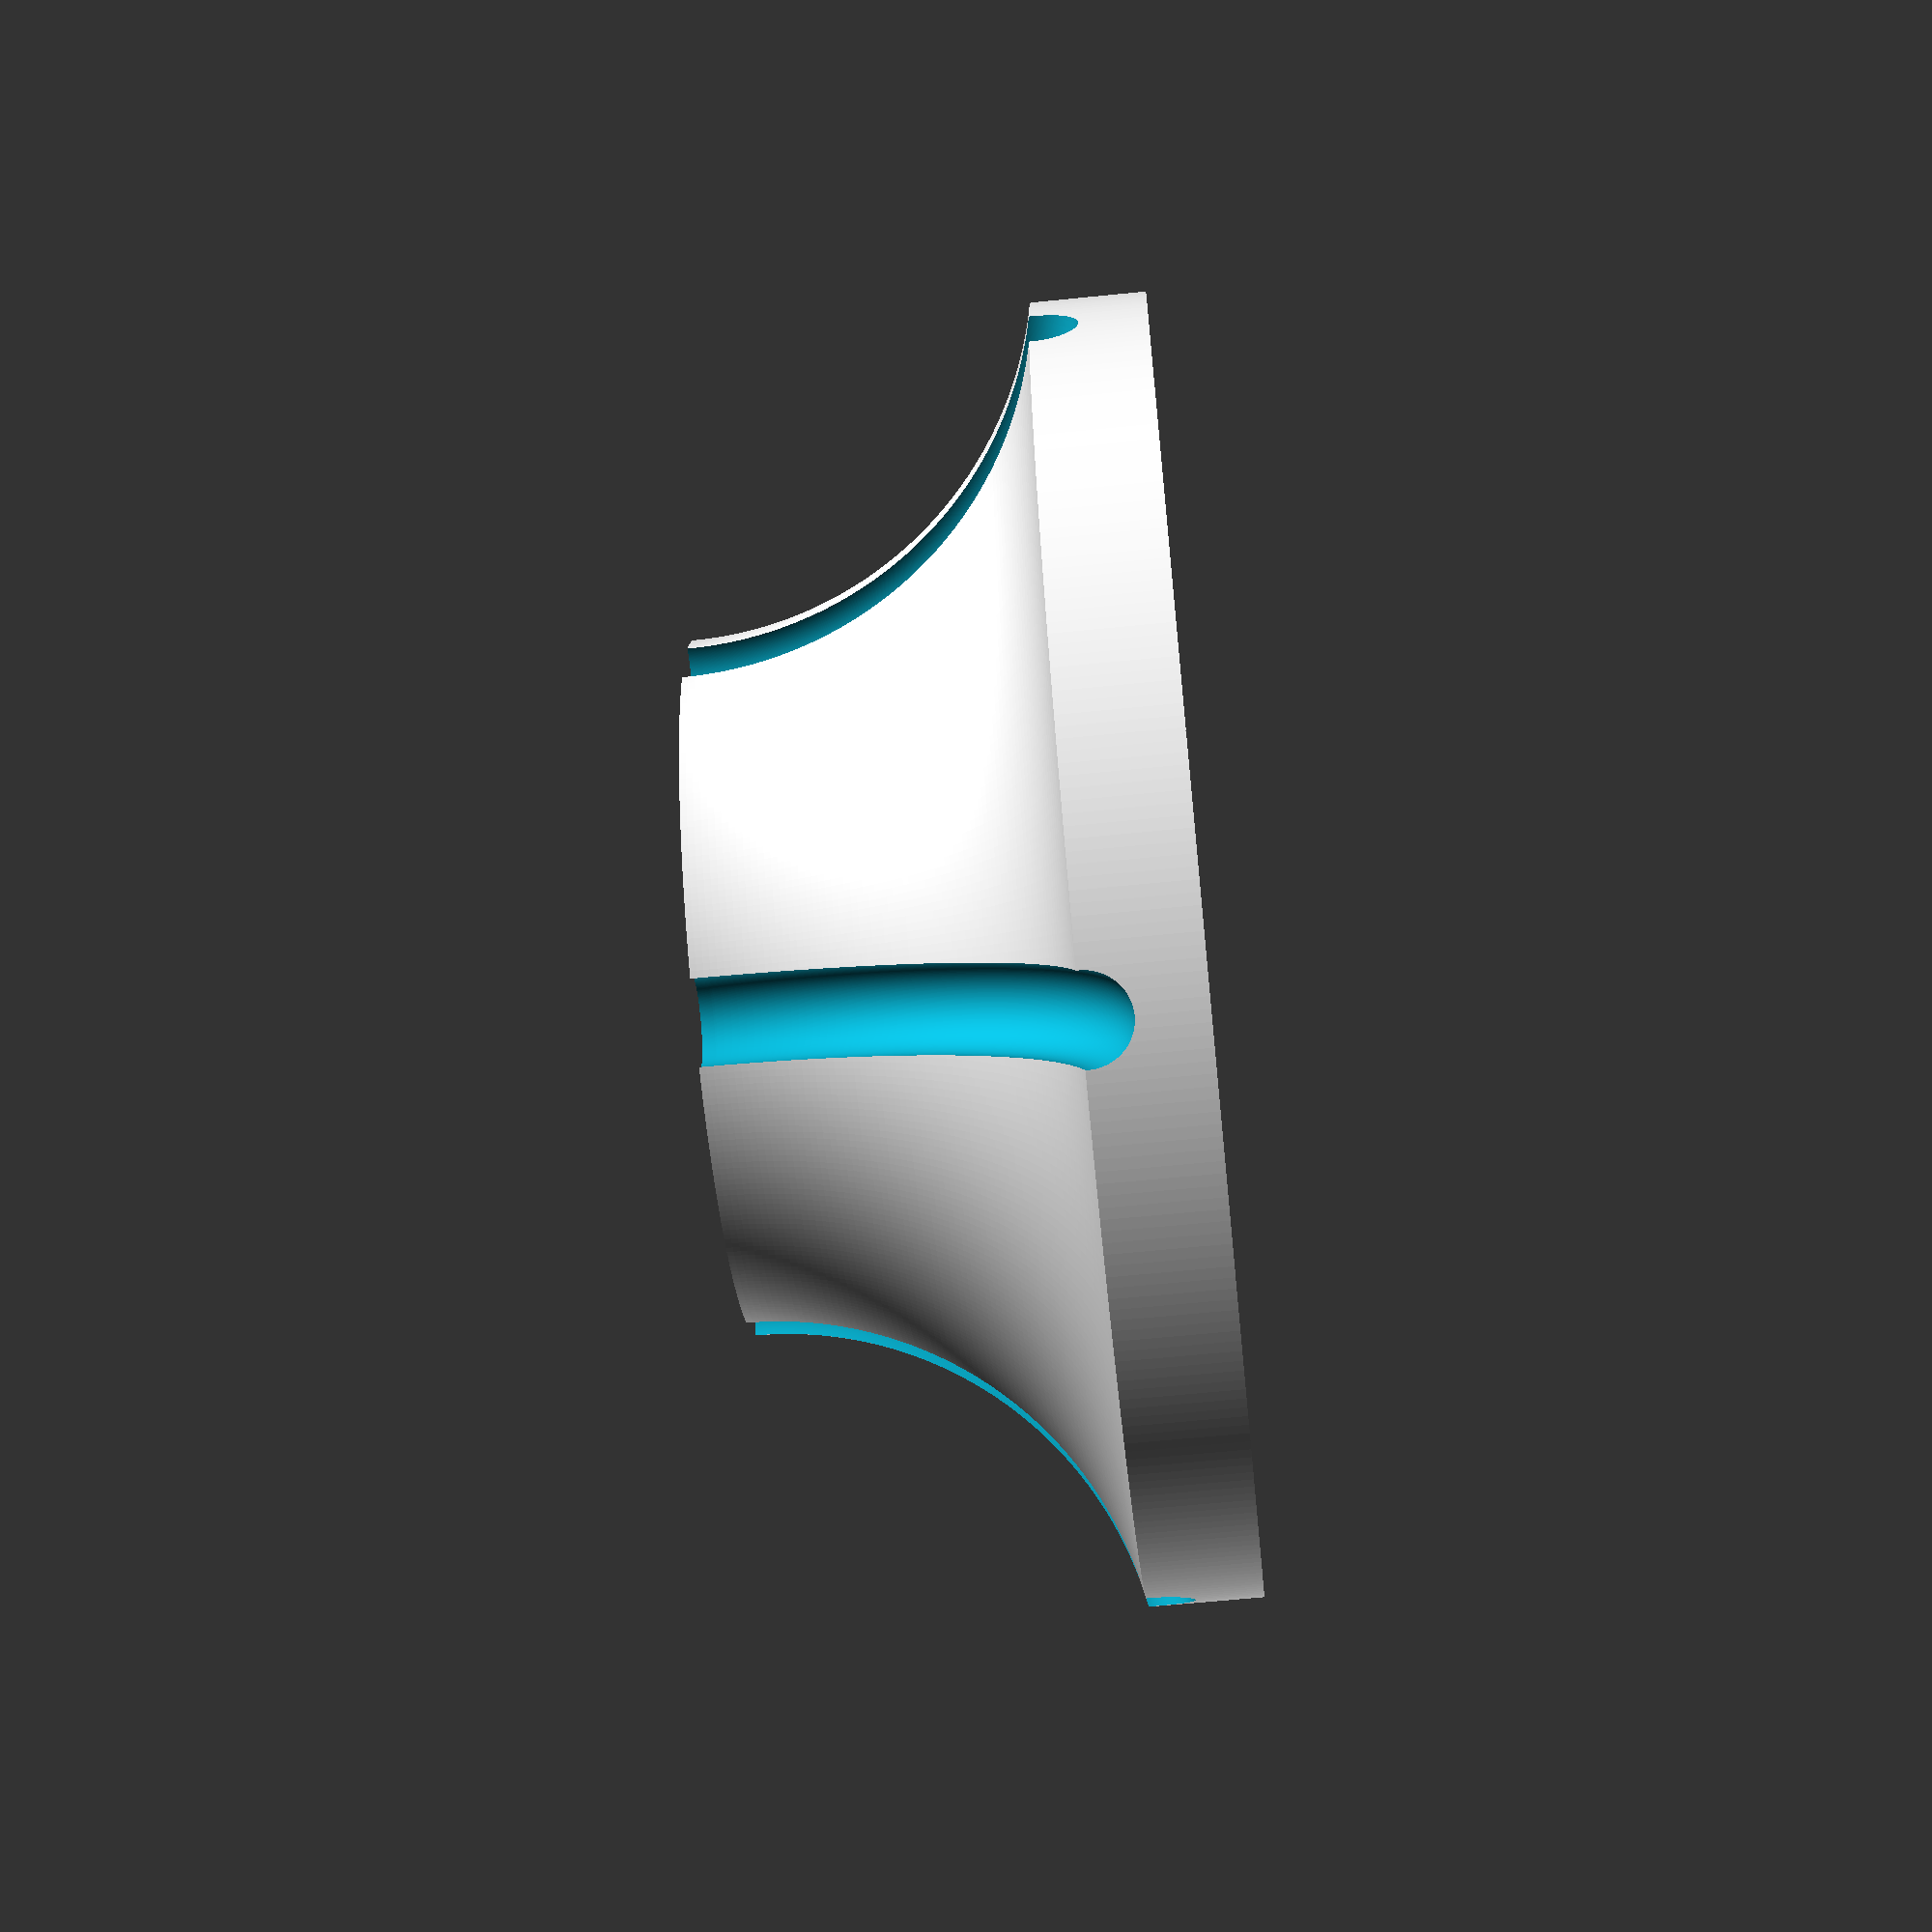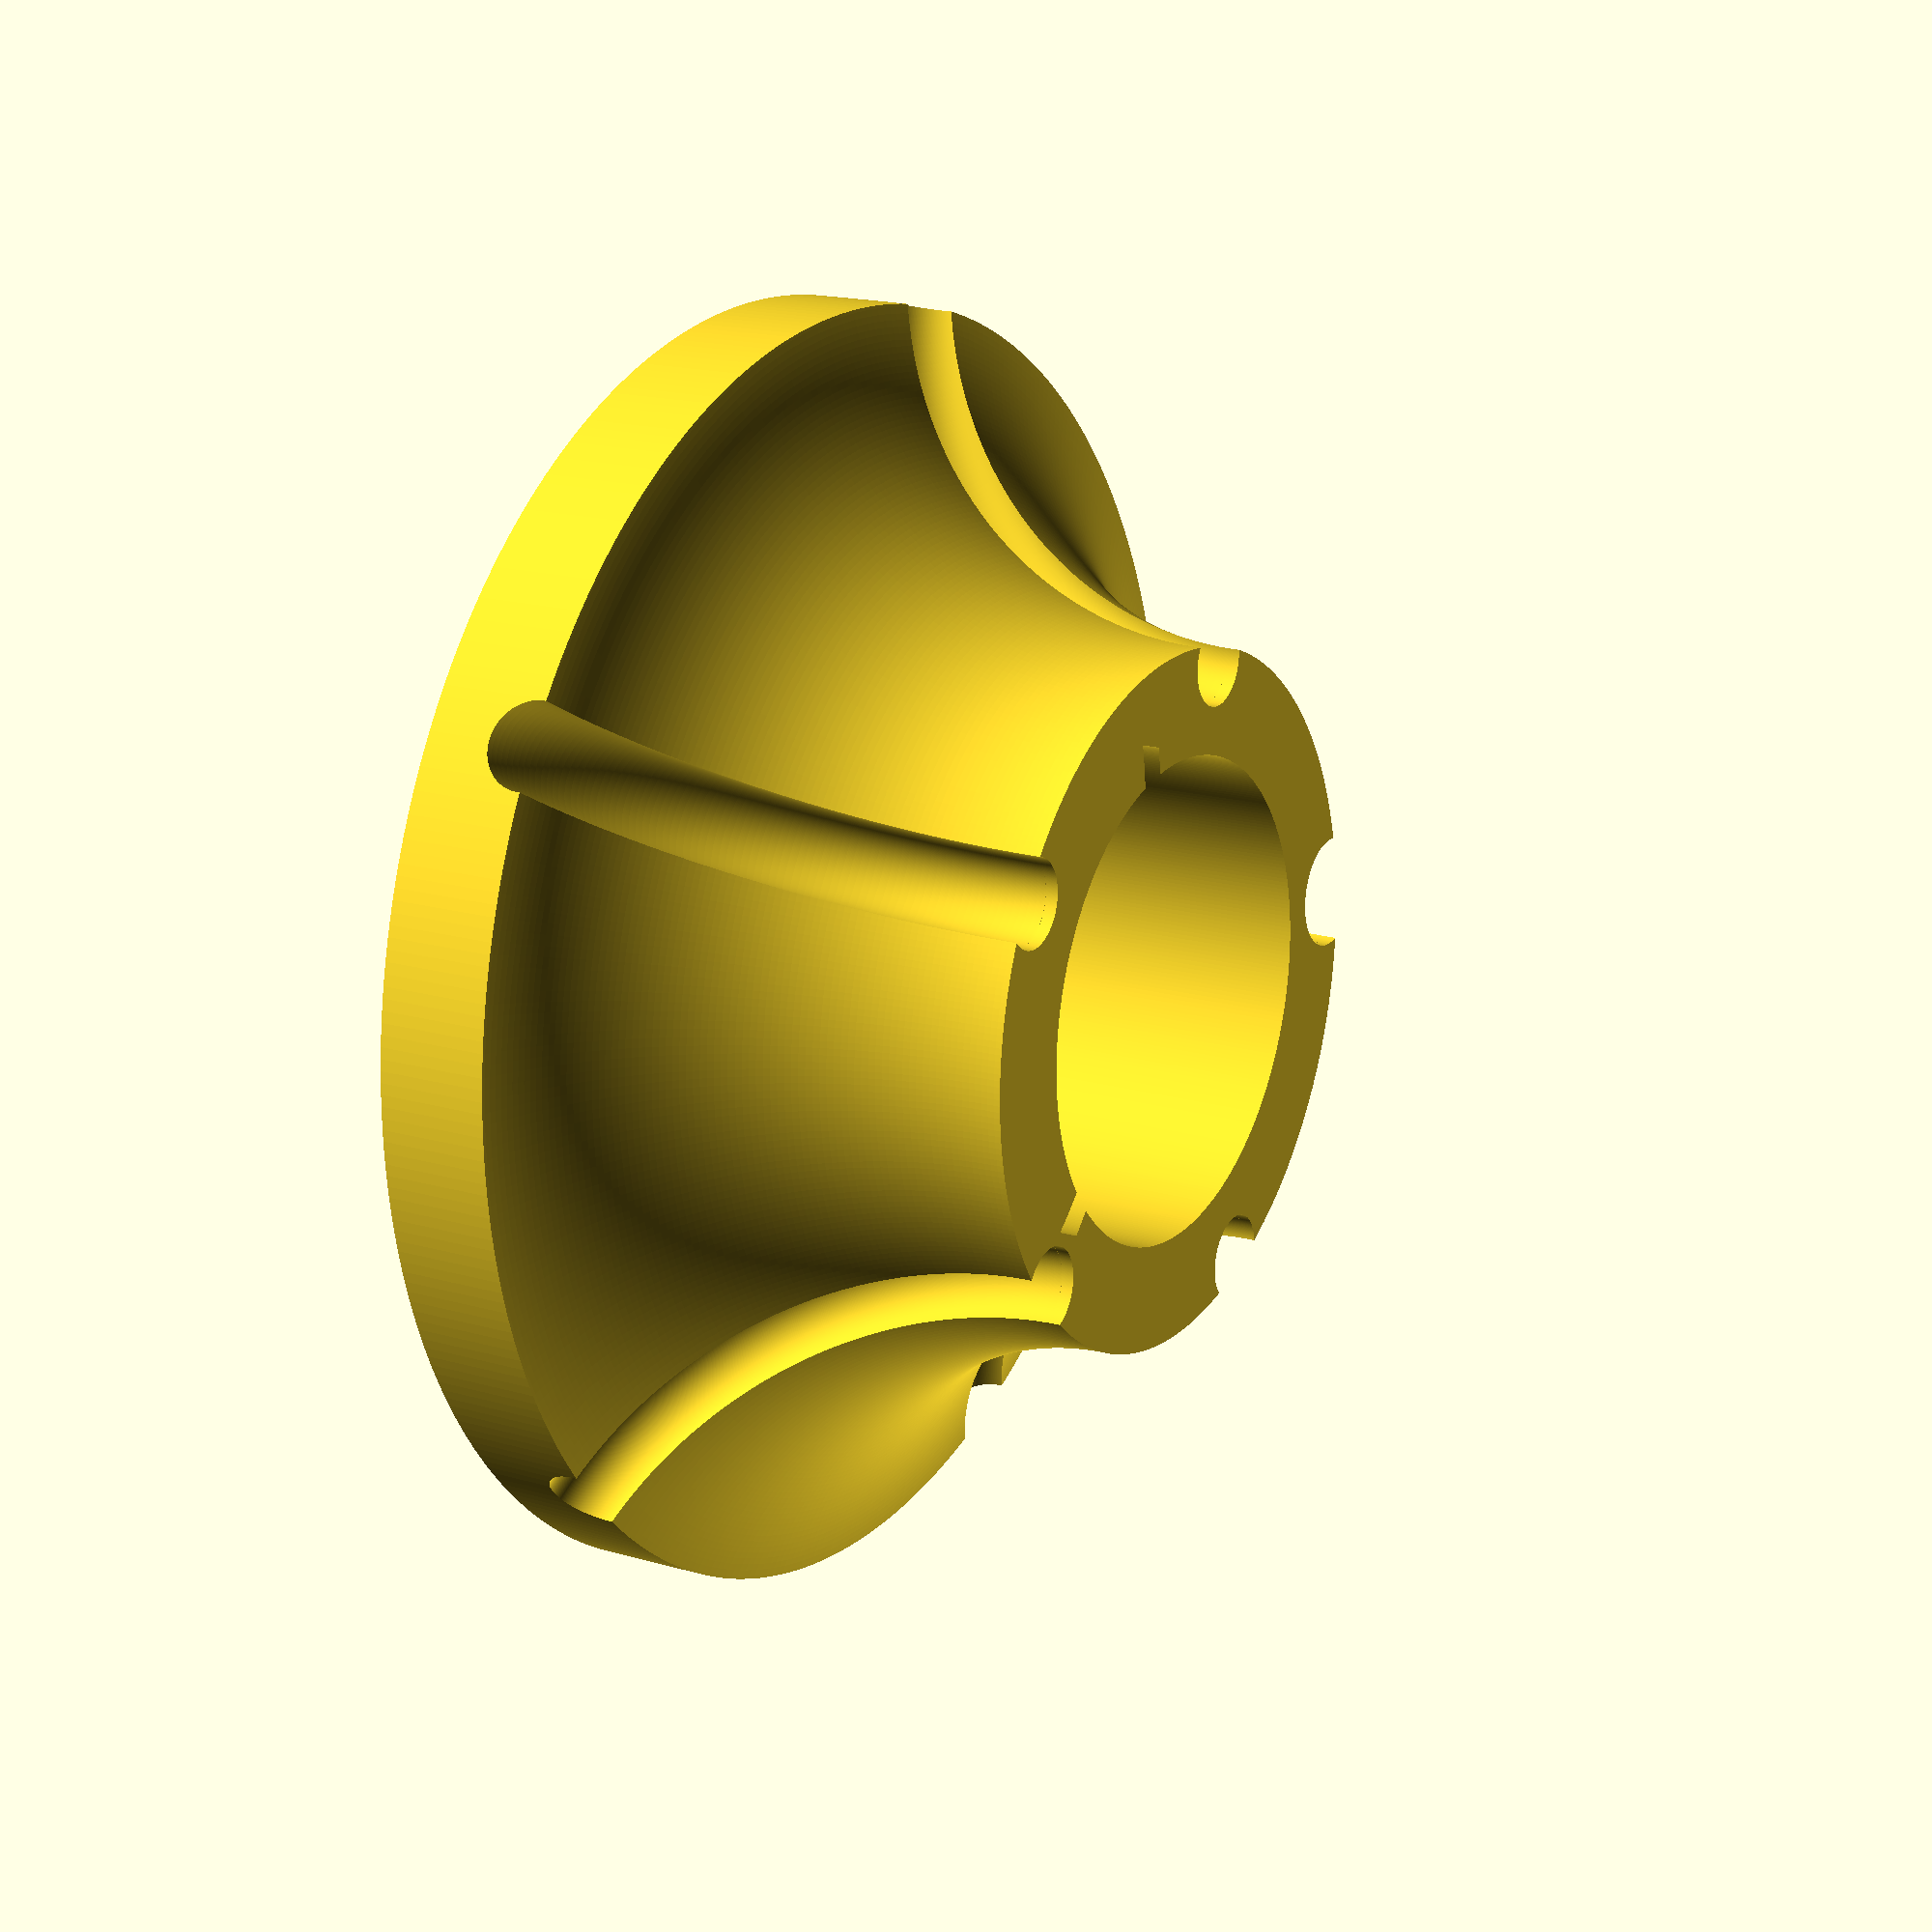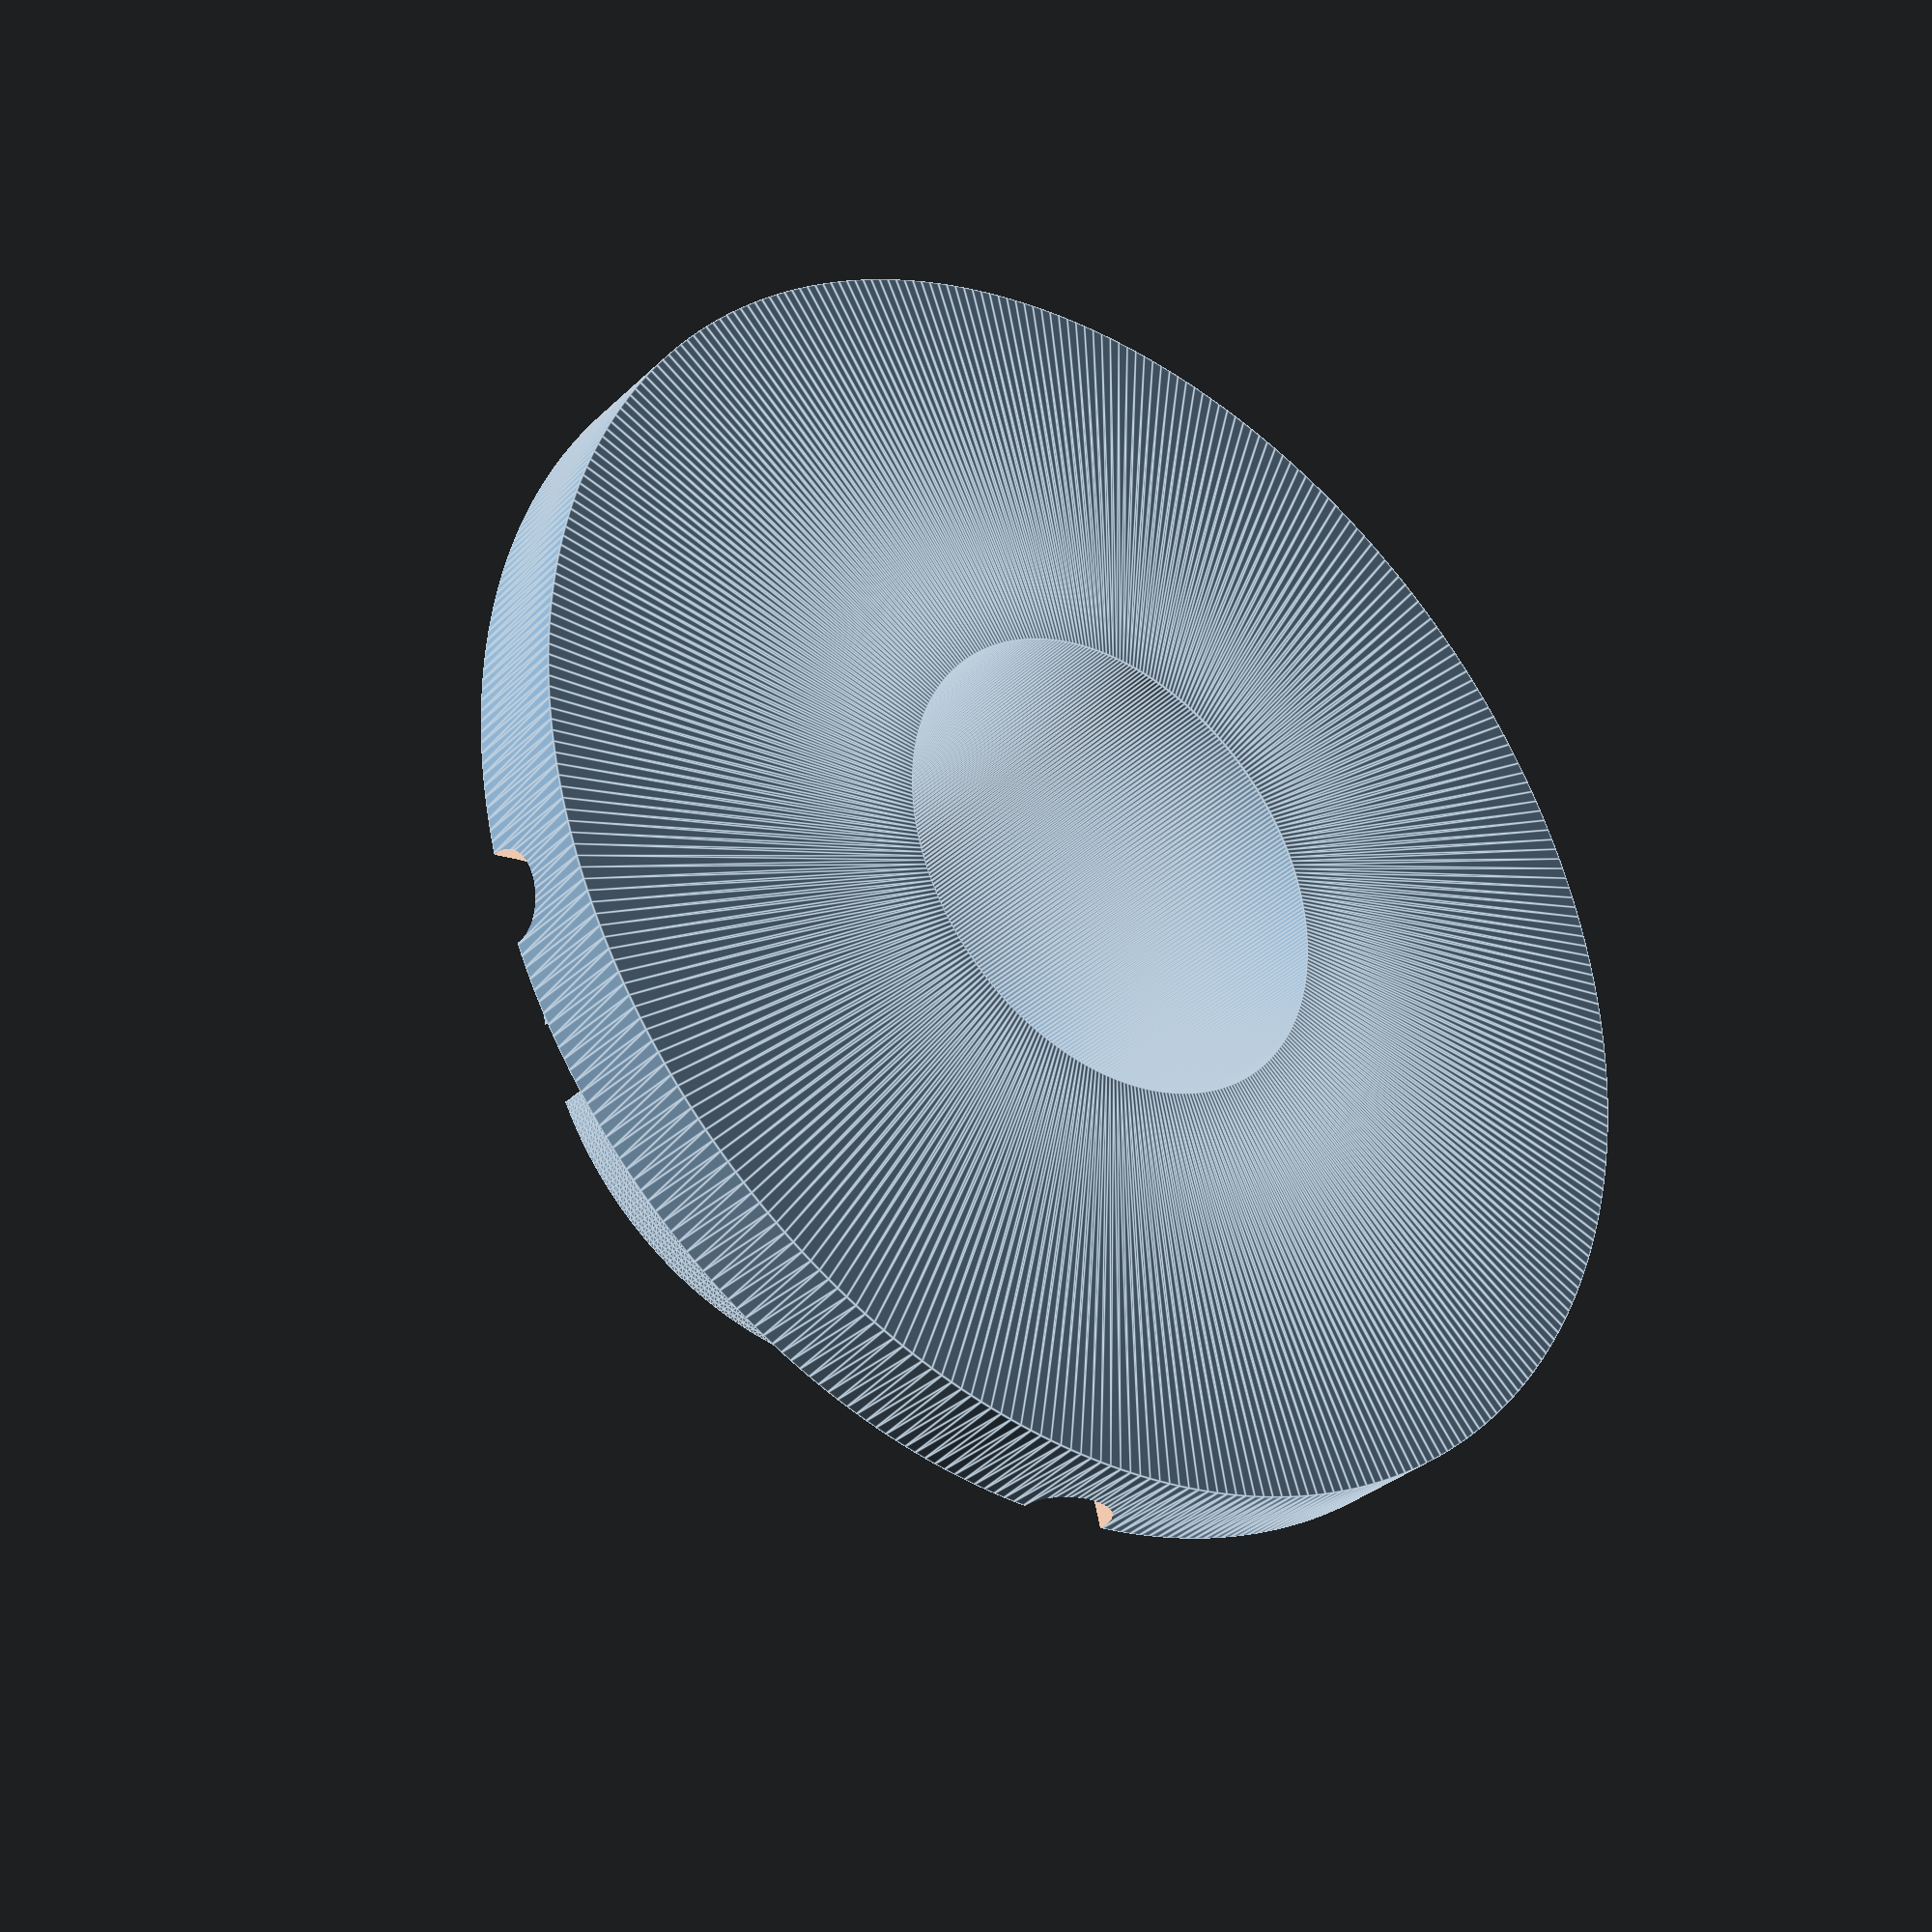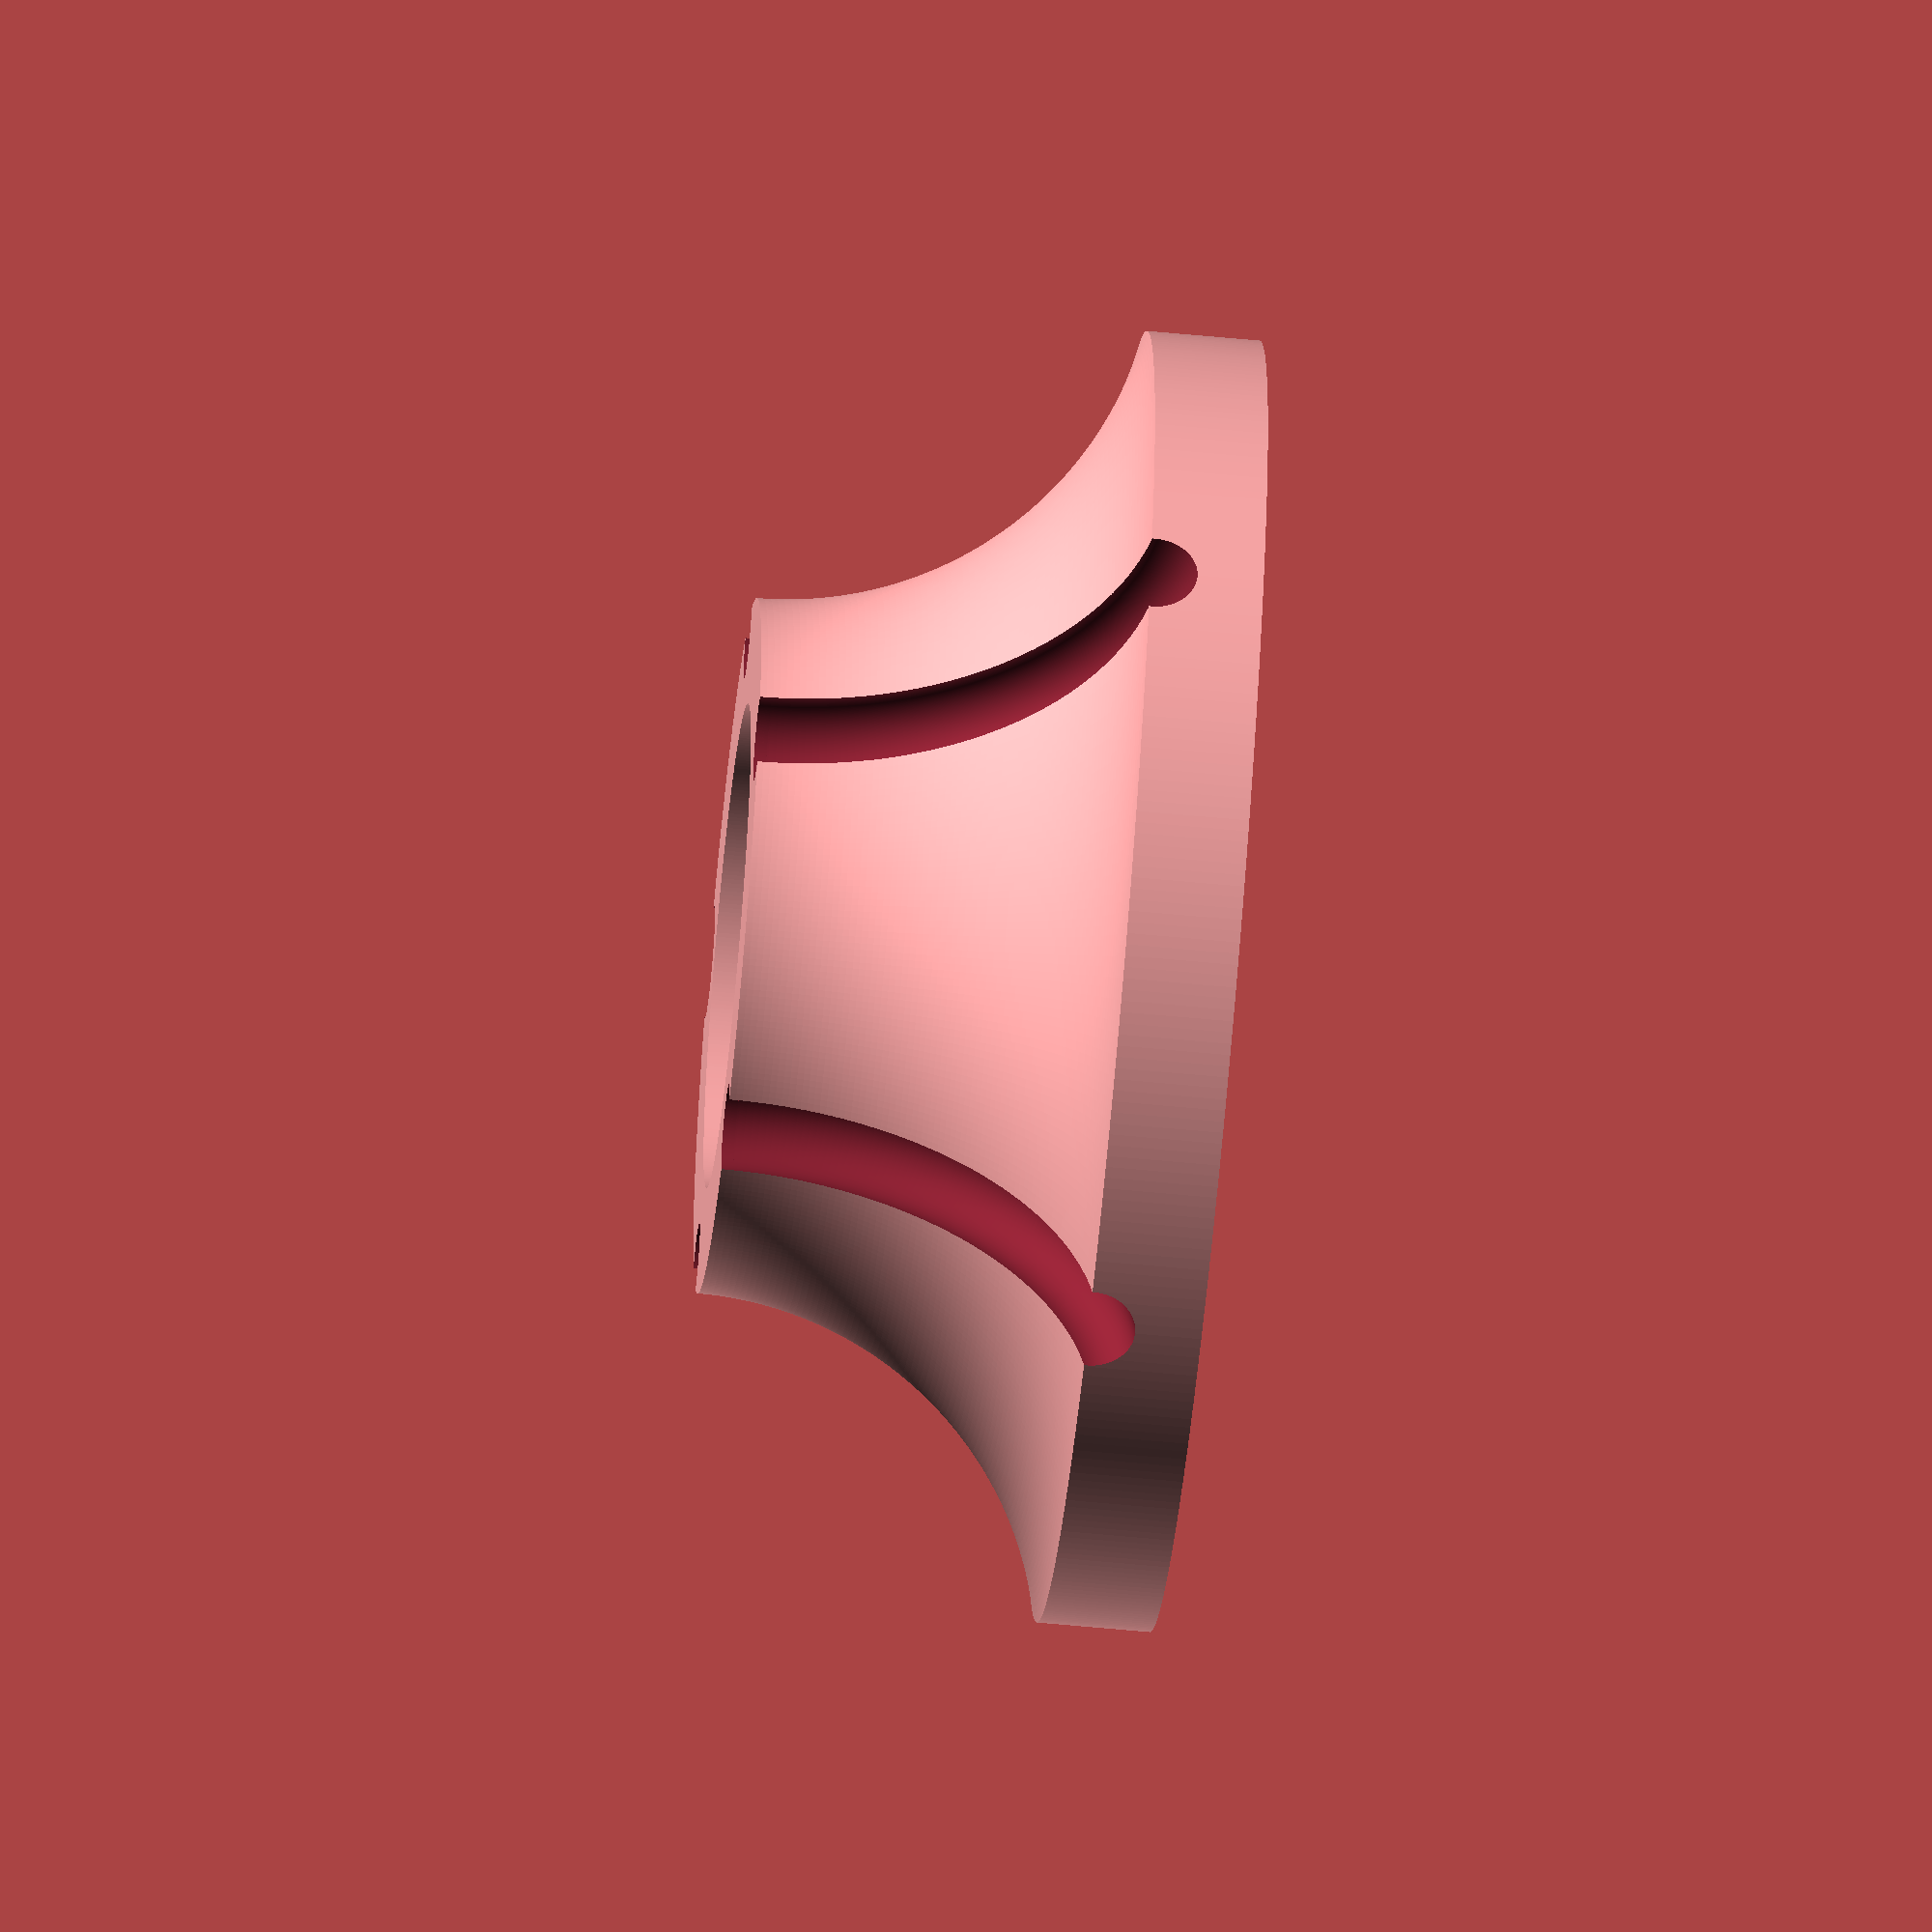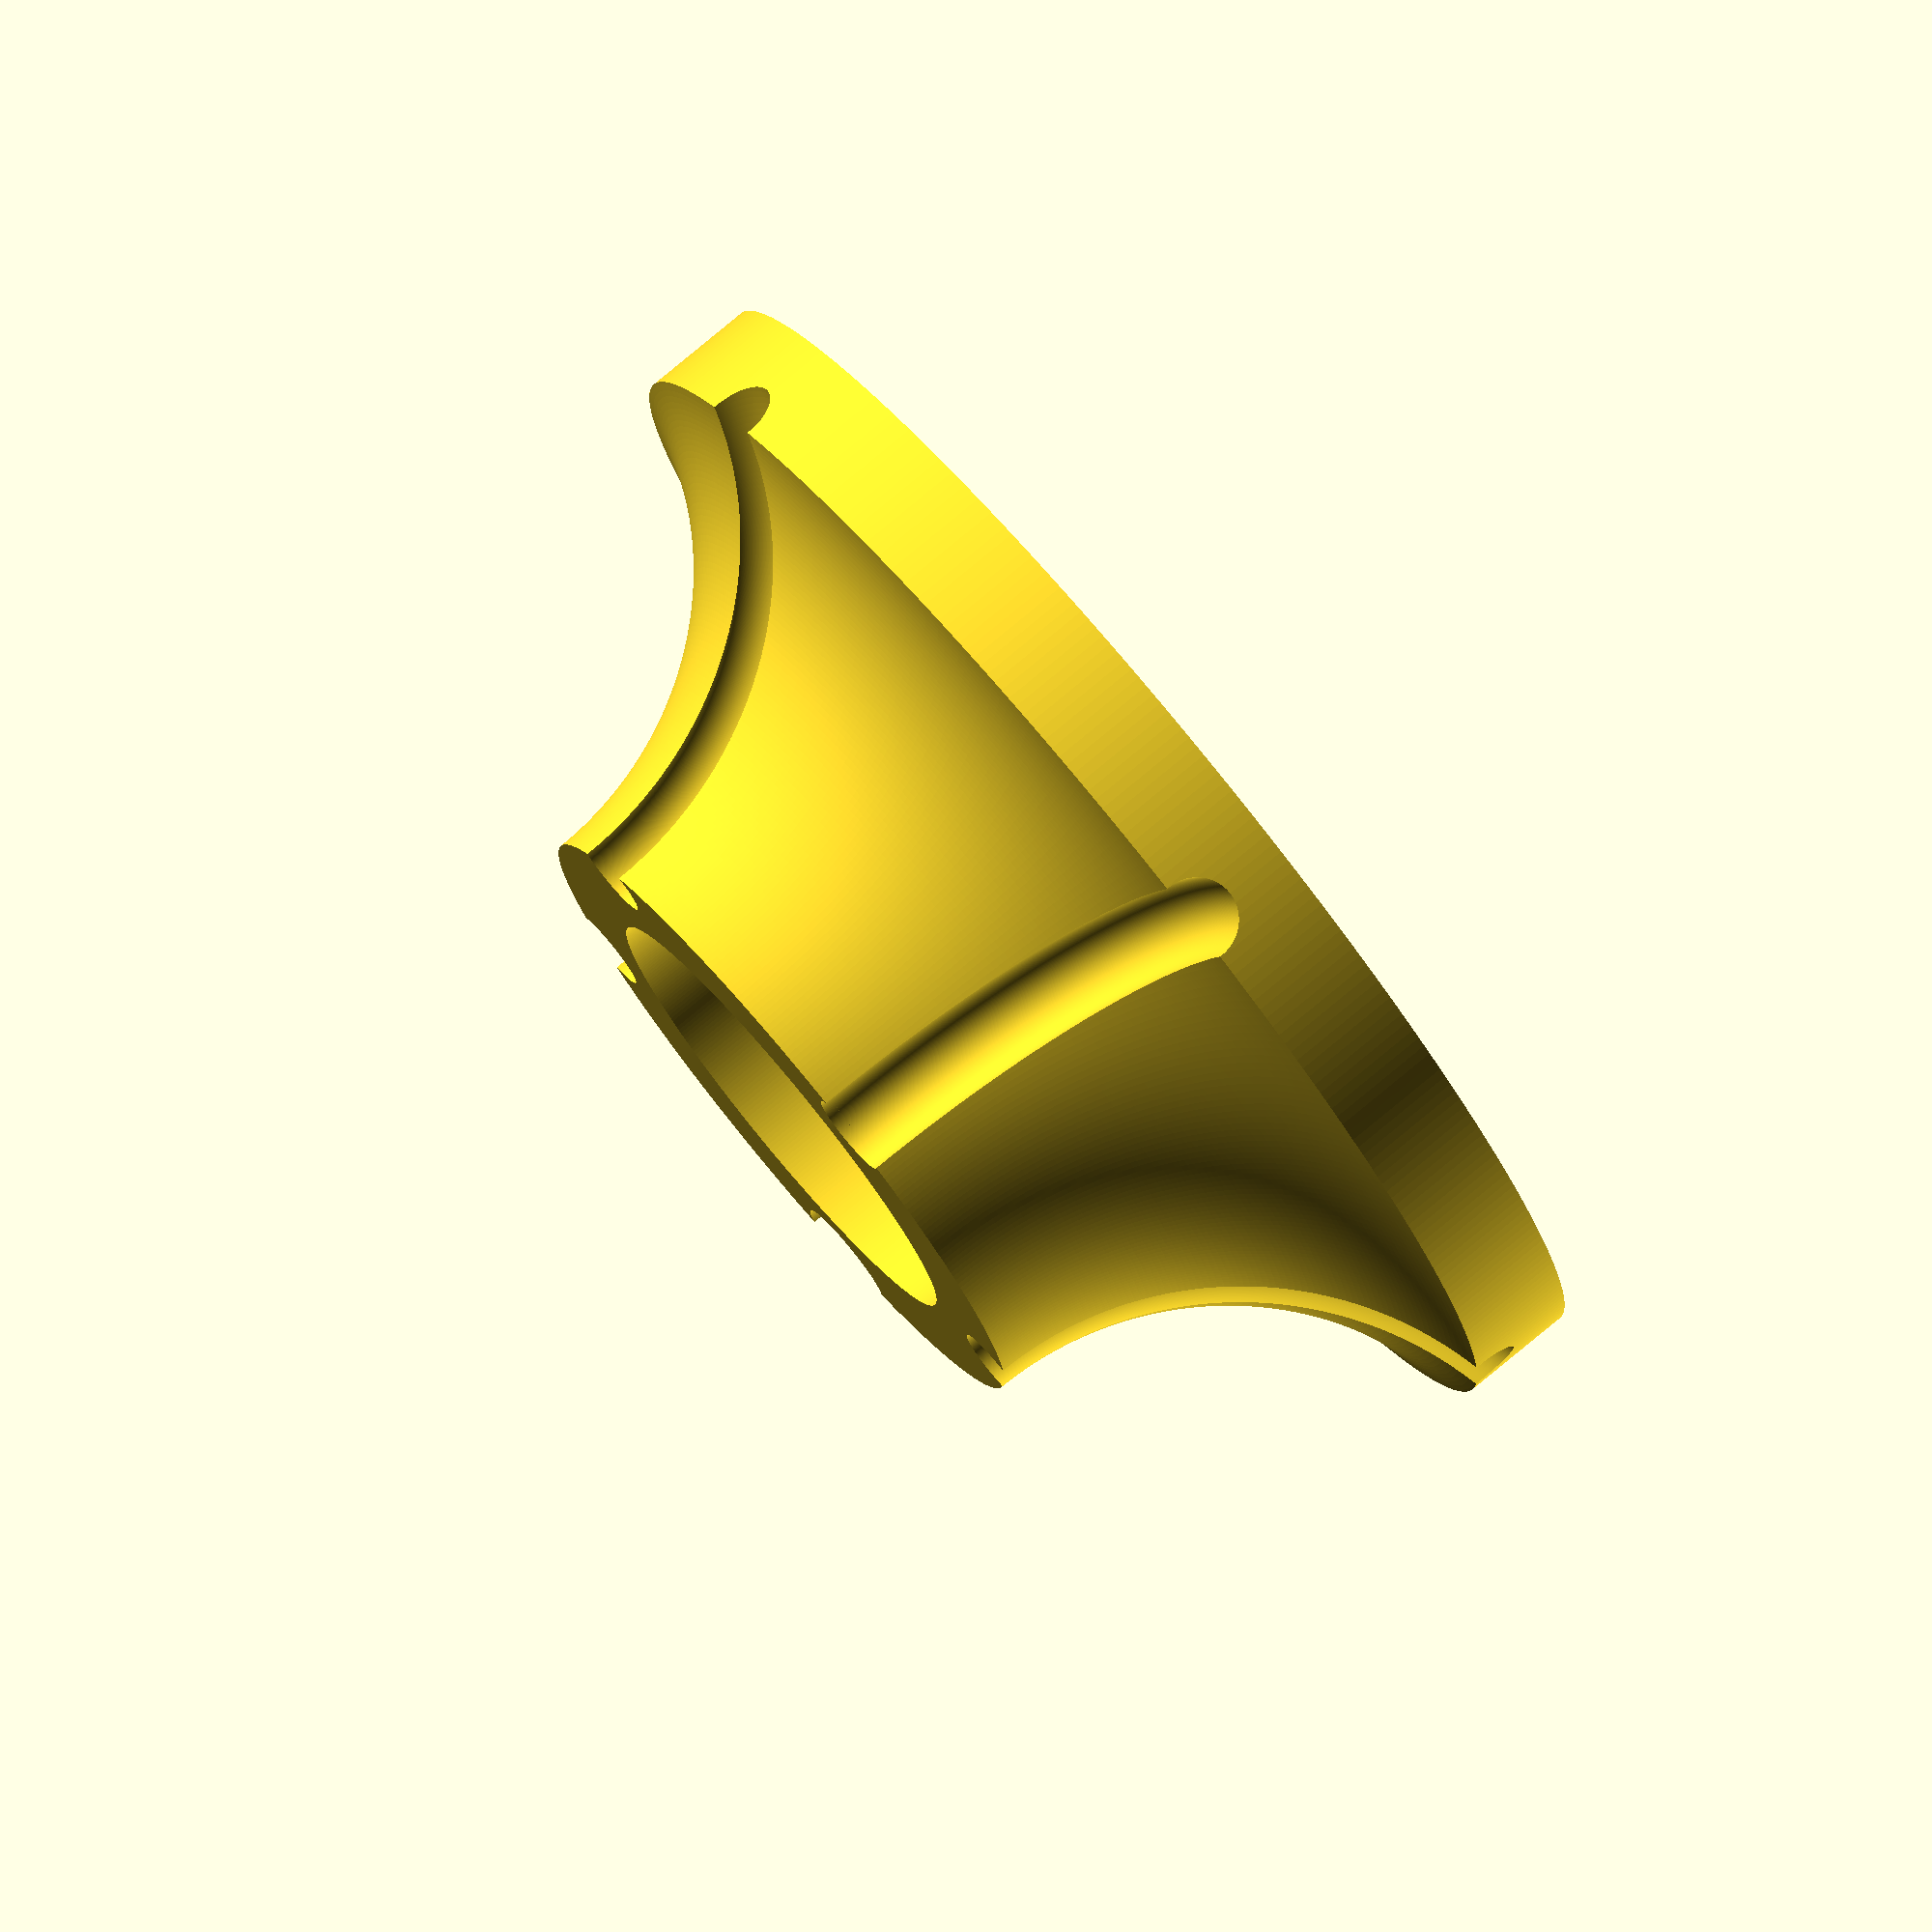
<openscad>
$fn = 360;
//$fn = 100;

r_220v = 9 / 2;
r_rj45 = 7 / 2;
r_bend = 30;
r_hole = 68 / 2;
r_pole = 39 / 2;
d = r_220v + 4;

module wire(r) {
    translate([0, r_bend + r_pole + ((r_hole - r_pole) / 2), r_bend + d]) {
        translate([0, -r_bend, -1]) cylinder(10, r, r);
//        translate([-r + 0.6, -r_bend - 3 * r, -1]) cube([2 * r - 1.2, 3 * r, 10]);
        rotate([180, 90])
        rotate_extrude(angle=90) {
            translate([r_bend, 0]) circle(r);
        }
    }
}

module wire_rj45() {
    wire(r_rj45);
}

module wire_220v() {
    wire(r_220v);
}

//union() {
//difference() {
// >>
//    union() {
//        translate([0, 0, 8]) cylinder(30 + 8, r_hole, r_hole);
//        cylinder(30, 52, 52);
//    }
//    cylinder(60, r_pole + 1, r_pole + 1);
//    translate([0, 0, -1]) cylinder(9 + 1, r_hole + r_bend, r_hole + r_bend);
// <<
//    union() {
    difference() {
        rotate_extrude(angle=360) {
            translate([r_pole, 0, 0]) {
                difference() {      
                    union() {
                        color("blue") square([r_hole - r_pole, r_bend + d]);
                        color("red") square([52 - r_pole, 4 * d + (r_220v)]);
                    }
                    translate([r_bend + d, r_bend + d]) {
                        difference() {
                            circle(r_bend);
//                            circle(r_bend + r_220v / 2);
//                            circle(r_bend - r_220v / 2);
                        }
                    }
                }
            }
        }
        rotate(0) wire_220v();
        rotate(72) wire_rj45();
        rotate(2 * 72) wire_rj45();
        rotate(3 * 72) wire_rj45();
        rotate(4 * 72) wire_rj45();
//        translate([0, 0, 8.15]) cylinder(1, 52 + 1, 52 + 1);
    }
//}
</openscad>
<views>
elev=61.5 azim=12.6 roll=95.9 proj=p view=solid
elev=163.1 azim=264.9 roll=239.7 proj=p view=wireframe
elev=211.4 azim=73.4 roll=36.9 proj=p view=edges
elev=60.2 azim=327.2 roll=84.4 proj=o view=wireframe
elev=281.1 azim=162.4 roll=50.3 proj=o view=wireframe
</views>
